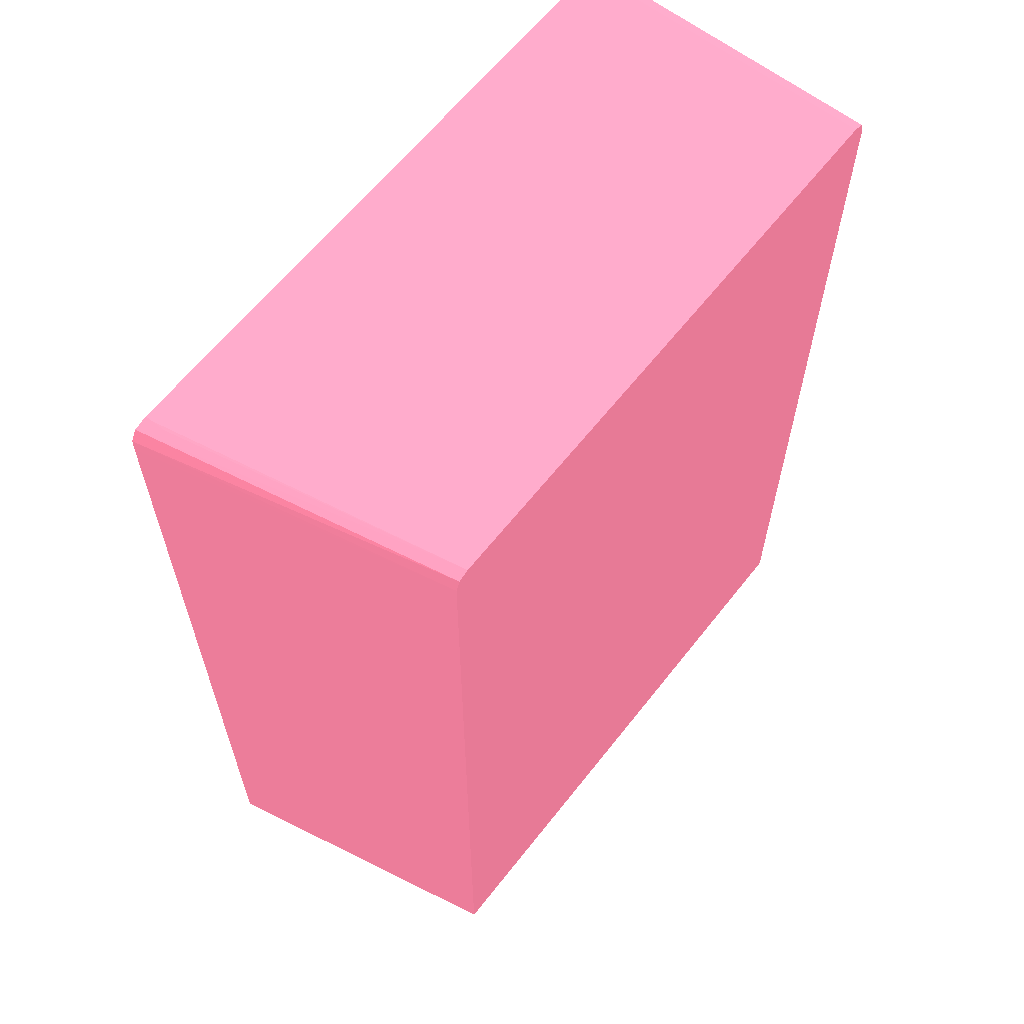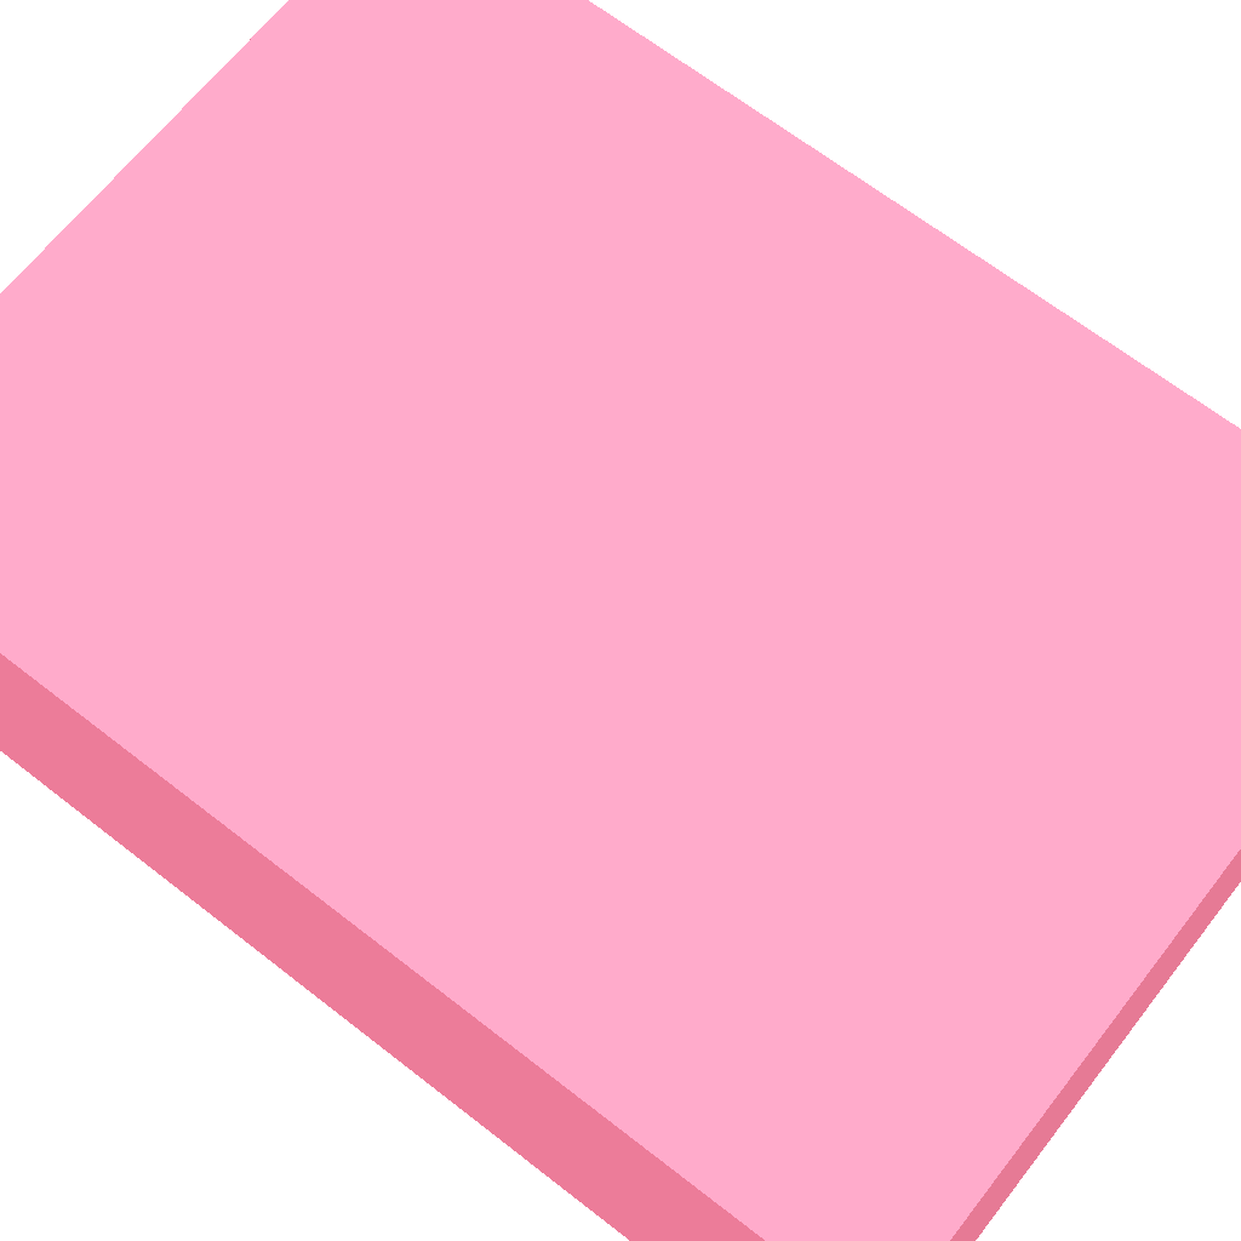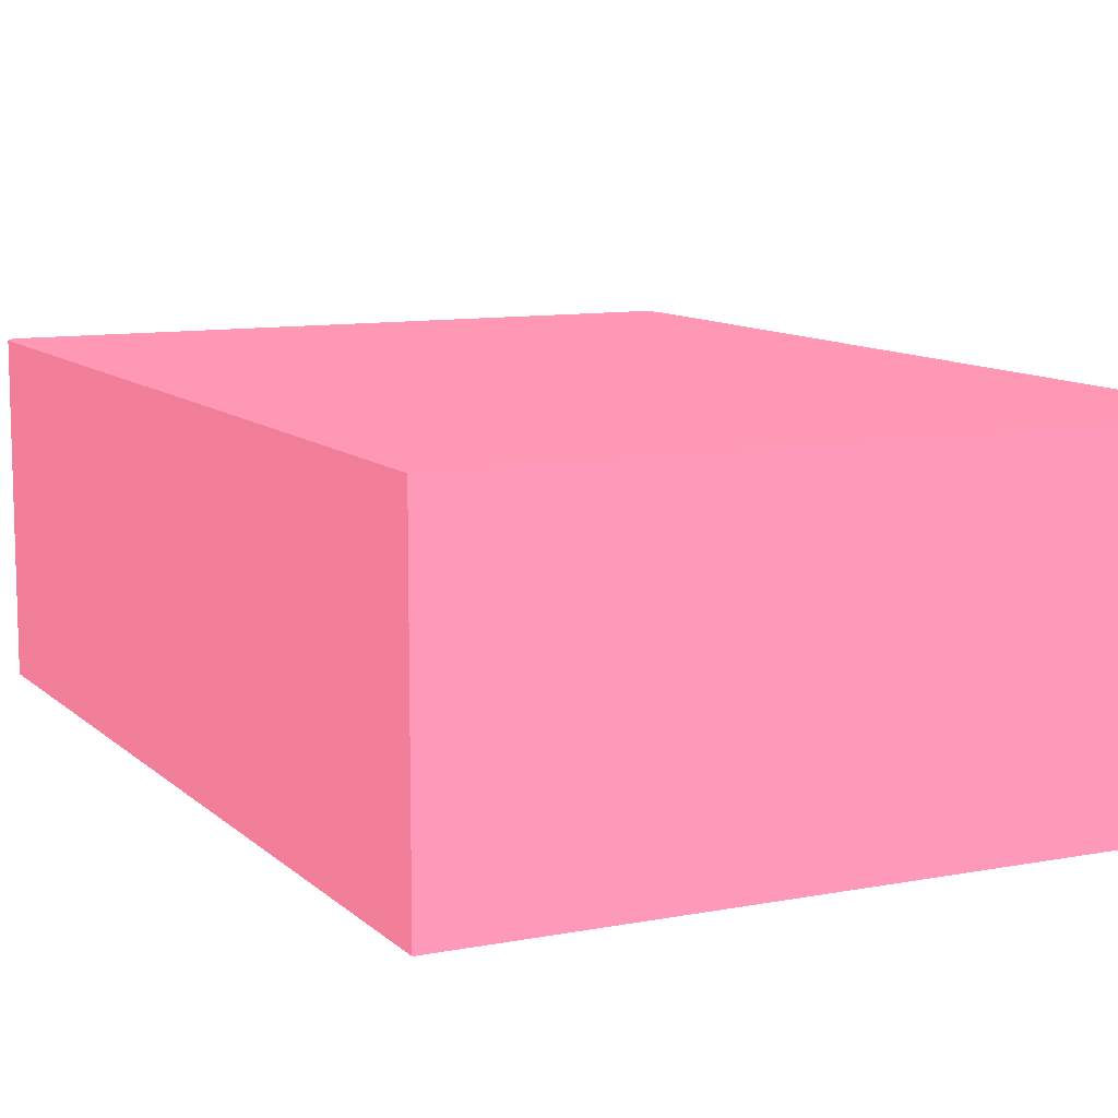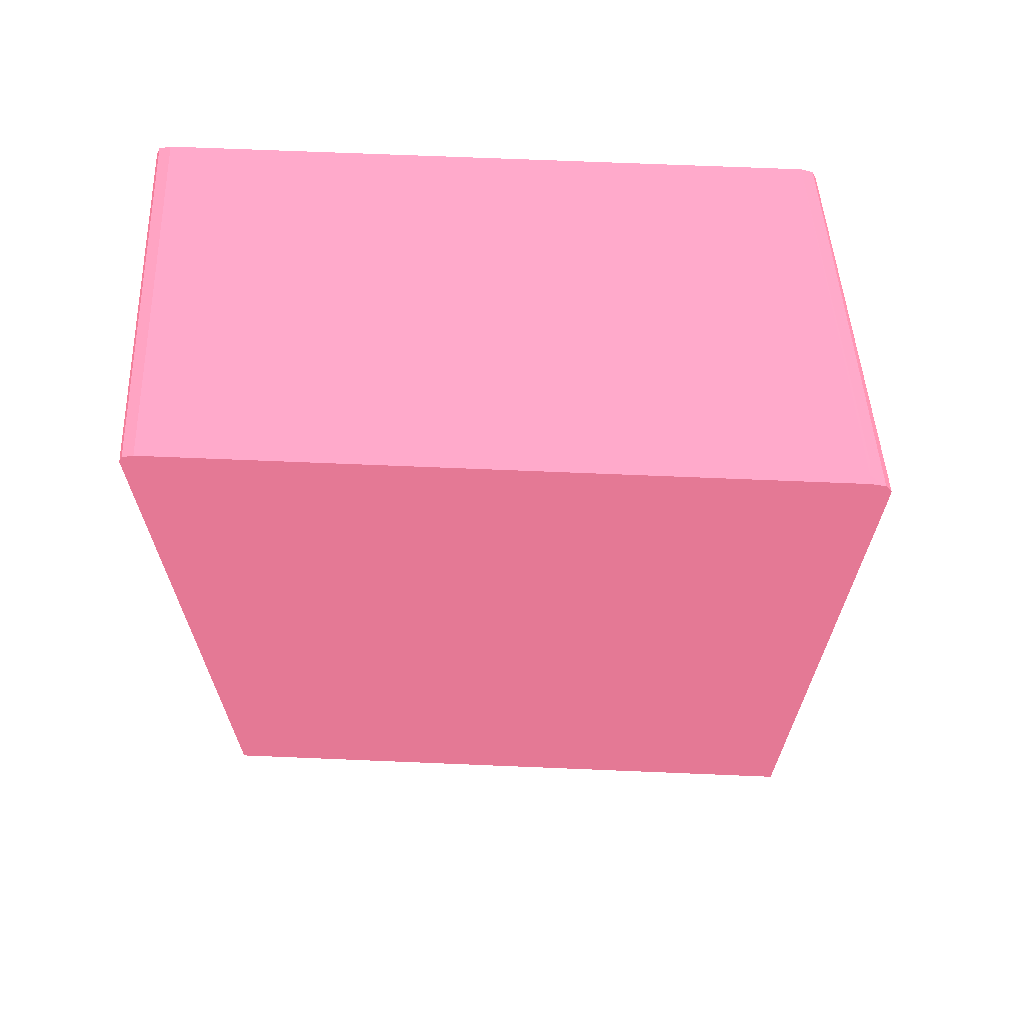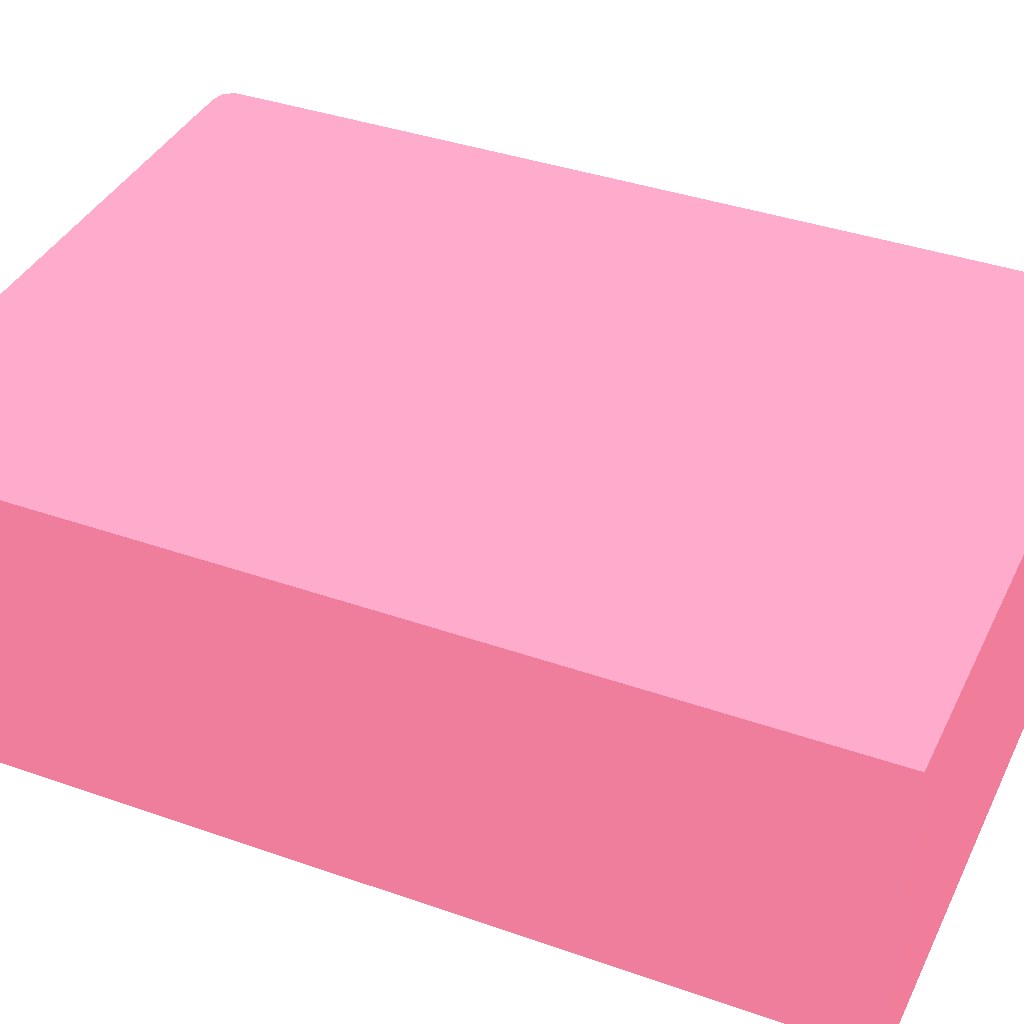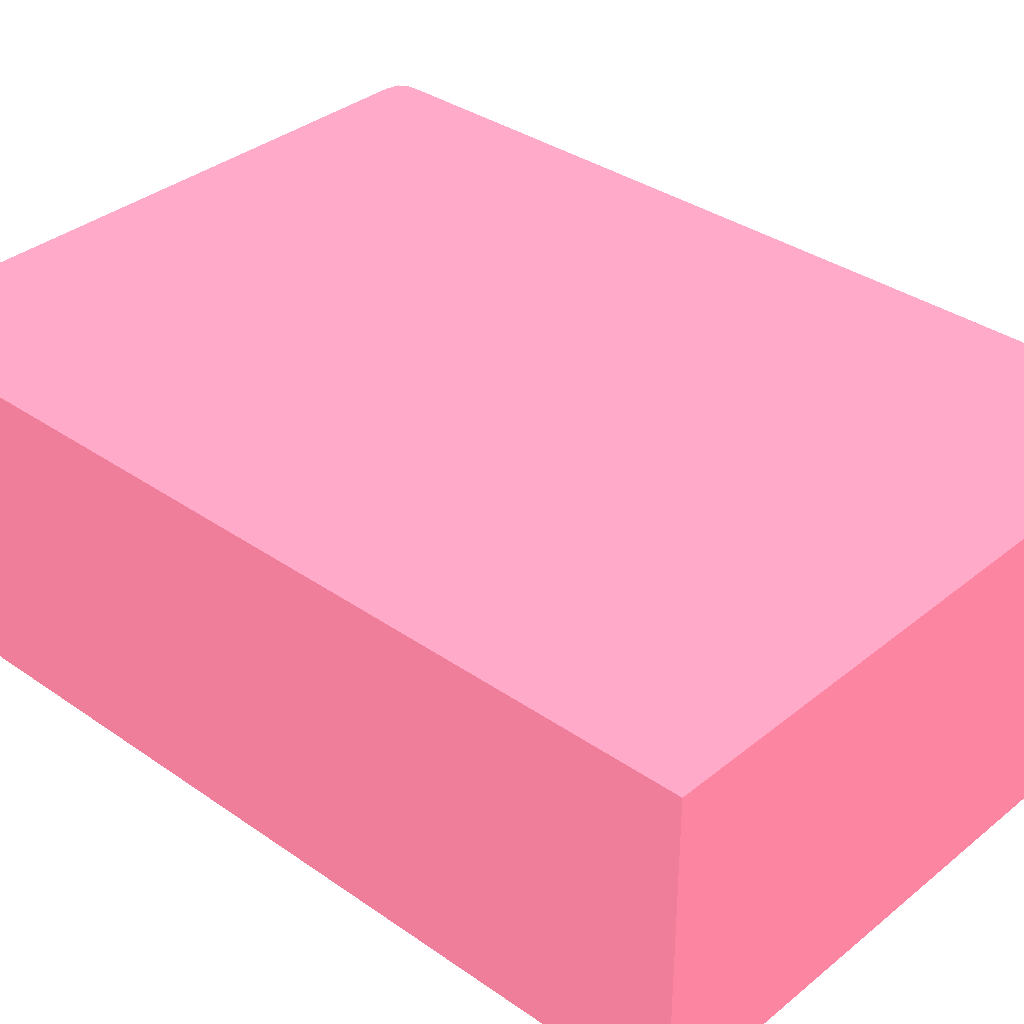
<metadata>
{"format":"obj","ext":"obj","renderer":"f3d","projection":"perspective","resolution":1024,"background":"white","views":[{"elev":62.6,"azim":128.1,"up":"+Y"},{"elev":66.6,"azim":-52.0,"up":"+Z"},{"elev":10.1,"azim":-26.1,"up":"+Z"},{"elev":67.6,"azim":2.4,"up":"+Y"},{"elev":38.2,"azim":-66.0,"up":"+Z"},{"elev":34.9,"azim":-47.1,"up":"+Z"}]}
</metadata>
<code>
v -0.04022 0.01348 6.42e-06 0.6784 0.3569 0.4353
v -0.02297 0.01348 6.42e-06 0.6784 0.3569 0.4353
v -0.04022 0.01348 0.00882 0.6784 0.3569 0.4353
v -0.04022 0.0398 6.42e-06 0.6784 0.3569 0.4353
v -0.02121 0.01348 0.00882 0.6784 0.3569 0.4353
v -0.02296 0.0186 6.42e-06 0.6784 0.3569 0.4353
v -0.04022 0.0398 0.00882 0.6784 0.3569 0.4353
v -0.04016 0.03997 0.00882 0.6784 0.3569 0.4353
v -0.04016 0.03996 6.42e-06 0.6784 0.3569 0.4353
v -0.02121 0.039 0.00882 0.6784 0.3569 0.4353
v -0.02296 0.03279 6.42e-06 0.6784 0.3569 0.4353
v -0.04011 0.04011 0.00882 0.6784 0.3569 0.4353
v -0.04011 0.04011 6.42e-06 0.6784 0.3569 0.4353
v -0.02296 0.03919 6.42e-06 0.6784 0.3569 0.4353
v -0.02297 0.0398 6.42e-06 0.6784 0.3569 0.4353
v -0.02121 0.0394 0.008818 0.6784 0.3569 0.4353
v -0.02121 0.0394 0.00882 0.6784 0.3569 0.4353
v -0.03996 0.04016 6.42e-06 0.6784 0.3569 0.4353
v -0.0398 0.04022 0.00882 0.6784 0.3569 0.4353
v -0.02308 0.04011 6.42e-06 0.6784 0.3569 0.4353
v -0.02122 0.0398 0.00882 0.6784 0.3569 0.4353
v -0.0398 0.04022 6.42e-06 0.6784 0.3569 0.4353
v -0.0218 0.04022 0.00882 0.6784 0.3569 0.4353
v -0.0214 0.04012 0.00882 0.6784 0.3569 0.4353
v -0.0234 0.04022 6.42e-06 0.6784 0.3569 0.4353
v -0.0218 0.04022 0.008599 0.6784 0.3569 0.4353
v -0.0218 0.0402 0.0082 0.6784 0.3569 0.4353
f 1 2 5
f 1 5 3
f 1 3 7
f 1 7 4
f 1 4 9
f 1 9 13
f 1 13 18
f 1 18 22
f 1 22 25
f 1 25 20
f 1 20 15
f 1 15 14
f 1 14 11
f 1 11 6
f 1 6 2
f 2 6 5
f 3 5 10
f 3 10 17
f 3 17 21
f 3 21 24
f 3 24 23
f 3 23 19
f 3 19 12
f 3 12 8
f 3 8 7
f 4 7 8
f 4 8 9
f 5 6 11
f 5 11 10
f 8 12 13
f 8 13 9
f 10 11 14
f 10 14 15
f 10 15 16
f 10 16 17
f 12 18 13
f 12 19 18
f 15 20 21
f 15 21 16
f 16 21 17
f 18 19 22
f 19 23 26
f 19 26 25
f 19 25 22
f 20 24 21
f 20 25 24
f 23 24 26
f 24 25 27
f 24 27 26
f 25 26 27

</code>
